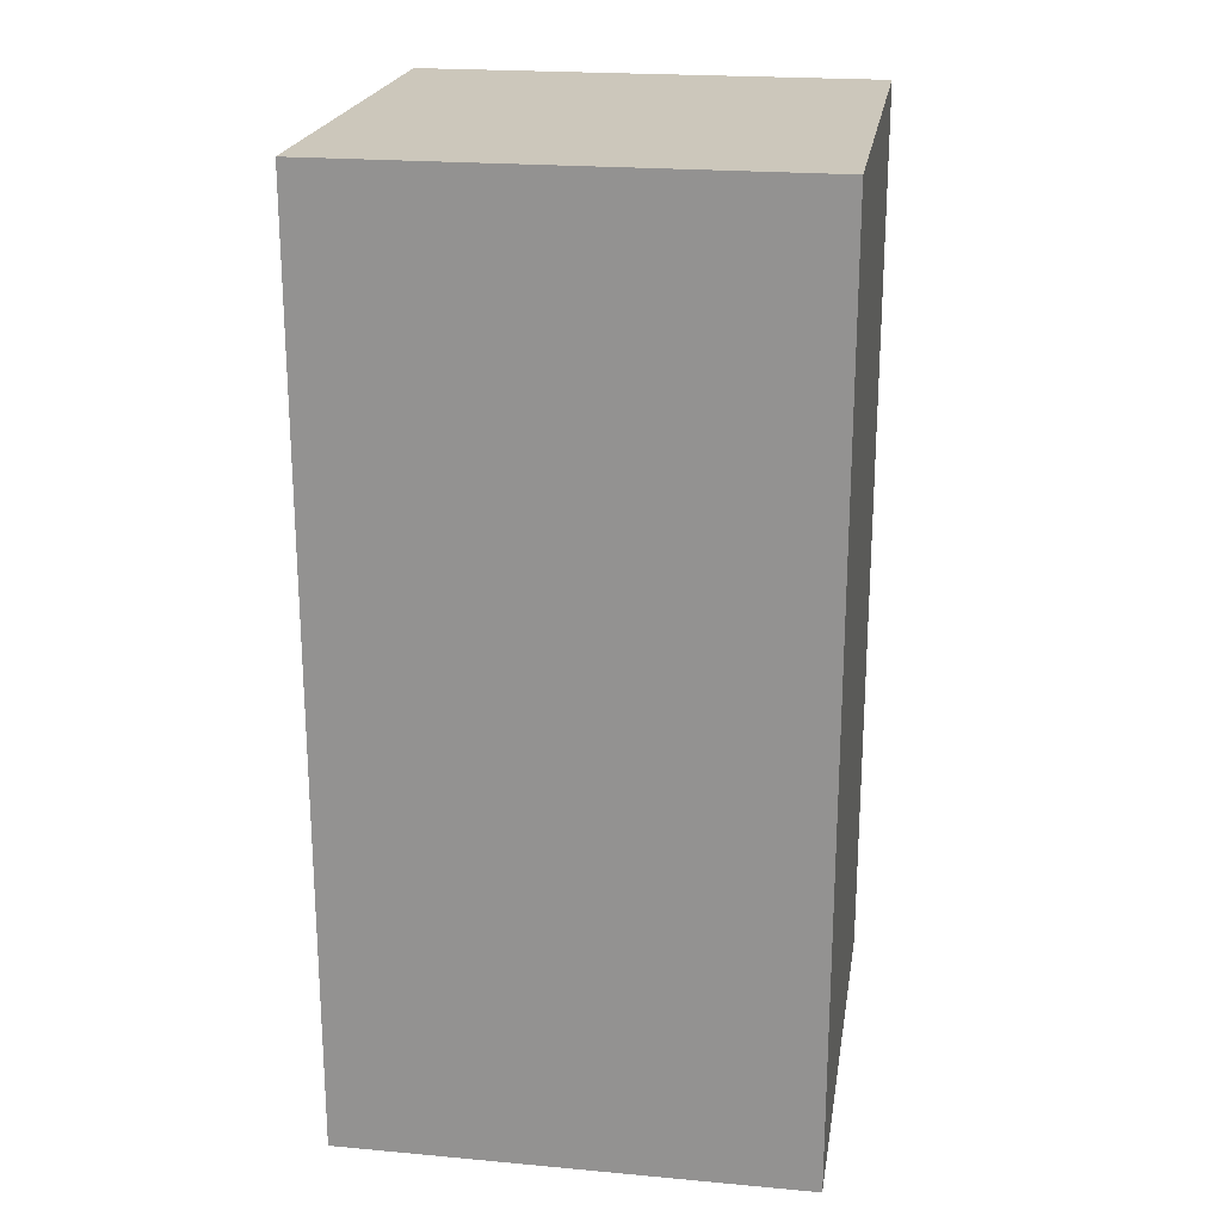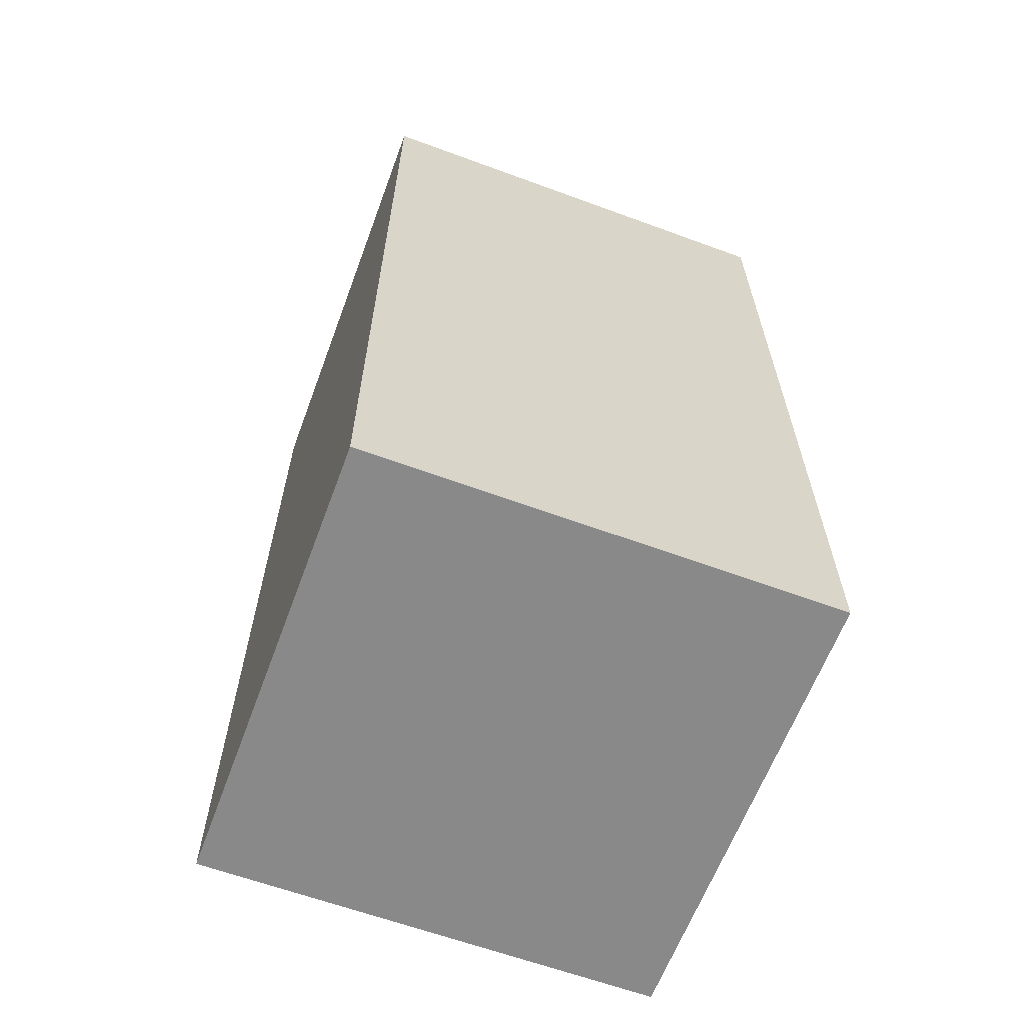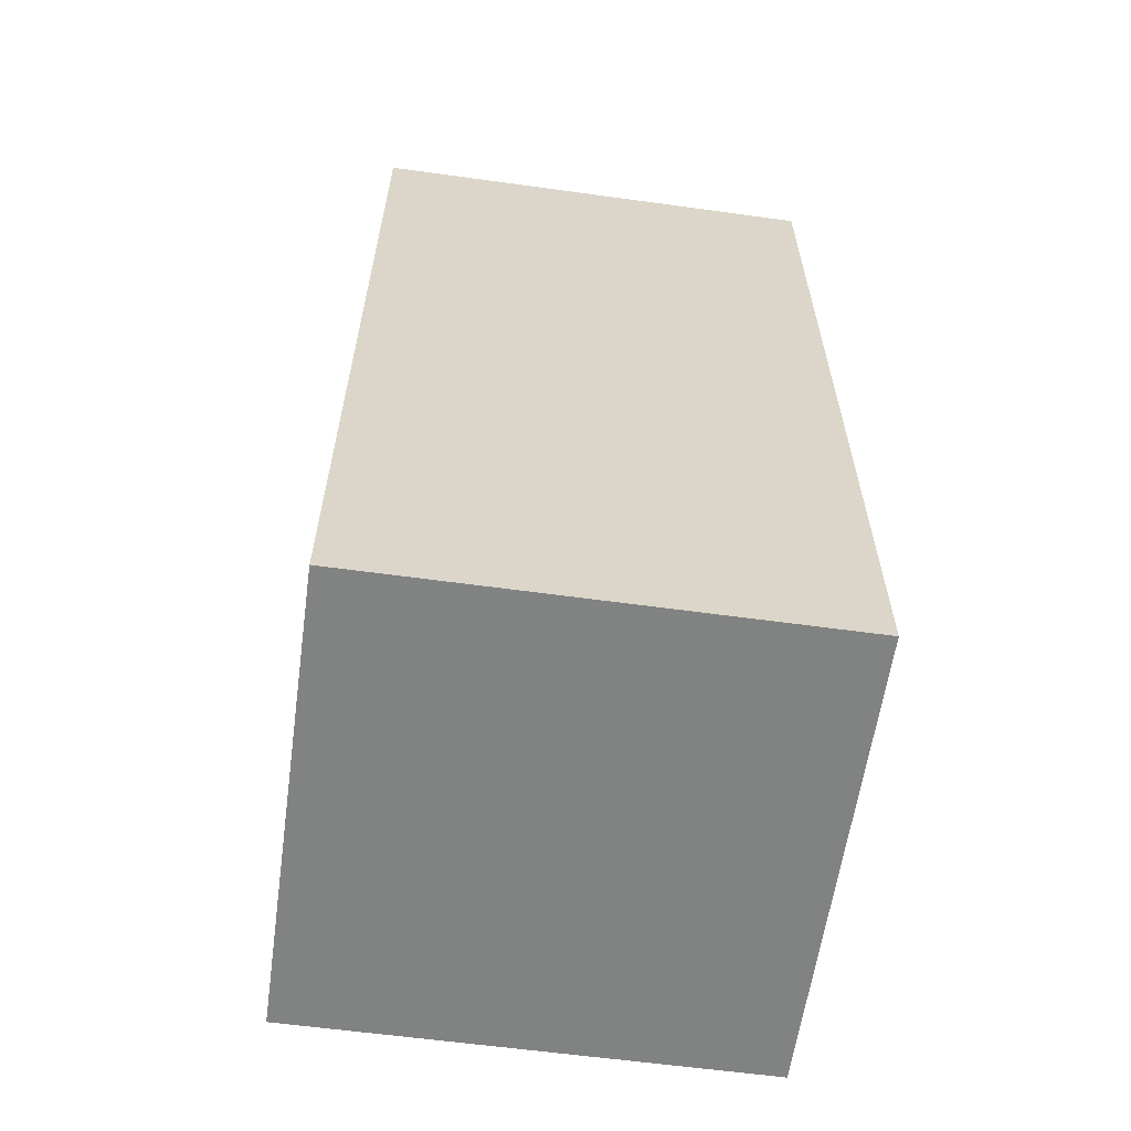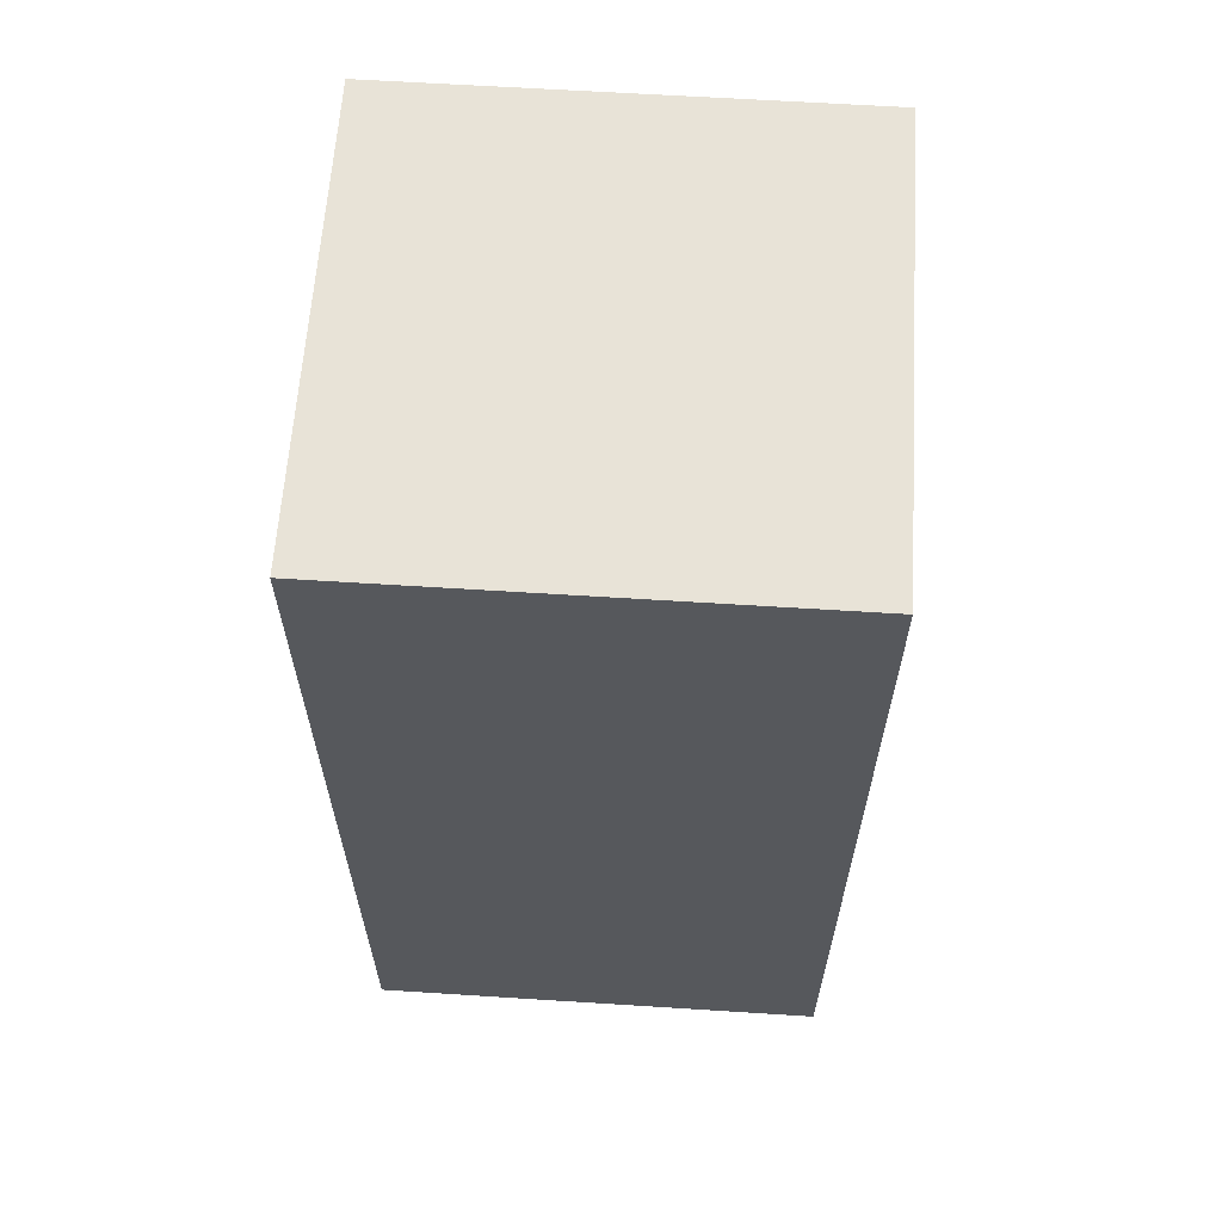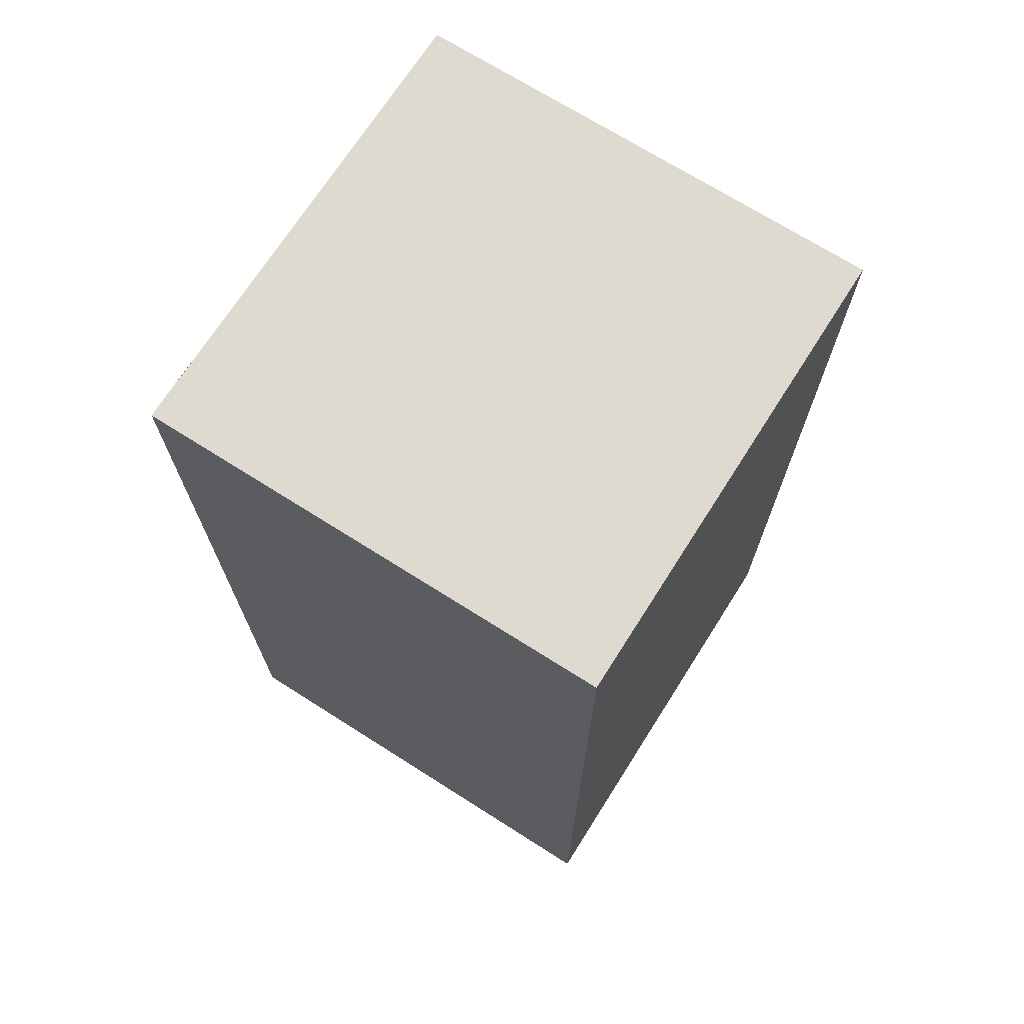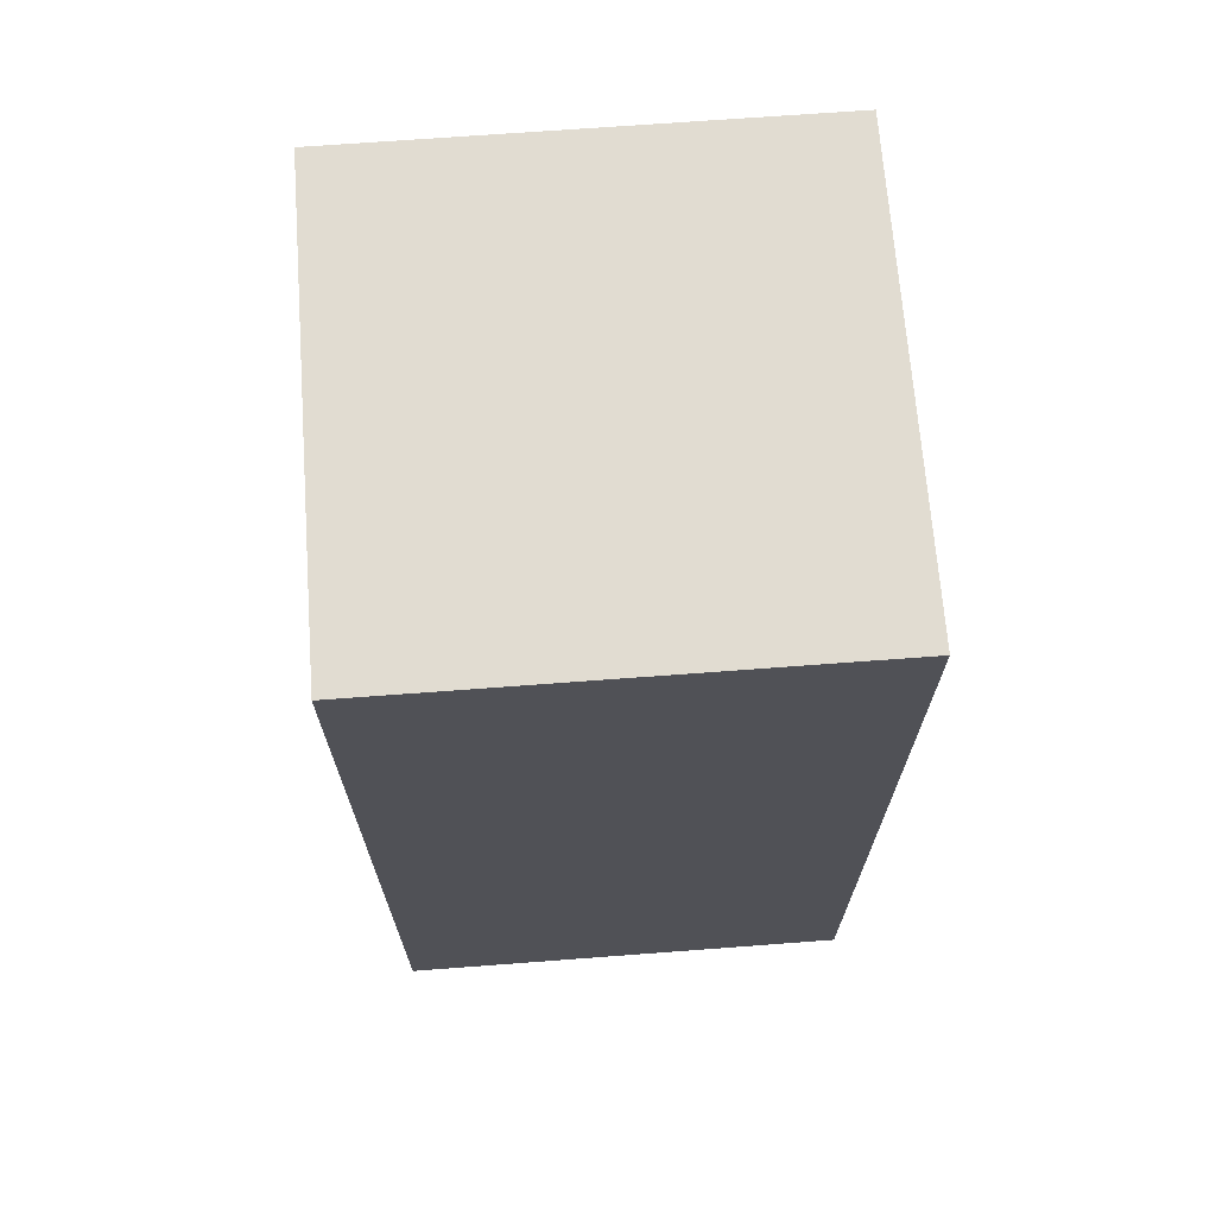
<metadata>
{"format":"obj","ext":"obj","renderer":"f3d","projection":"perspective","resolution":1024,"background":"white","views":[{"elev":21.7,"azim":9.1,"up":"+Y"},{"elev":-63.0,"azim":69.6,"up":"+Y"},{"elev":-60.6,"azim":-98.0,"up":"+Y"},{"elev":62.3,"azim":-86.3,"up":"+Y"},{"elev":70.7,"azim":-147.6,"up":"+Y"},{"elev":69.1,"azim":85.7,"up":"+Y"}]}
</metadata>
<code>
g Mesh1 Model
v 0 -2.565e-30 -0
v 0 -2.565e-30 -2
v 2 -2.565e-30 -2
v 2 -2.565e-30 -0
f 1 2 3 4
v 0 4 -0
v 0 4 -2
f 2 1 5 6
v 2 4 -0
f 1 4 7 5
v 2 4 -2
f 4 3 8 7
f 3 2 6 8
f 6 5 7 8

</code>
